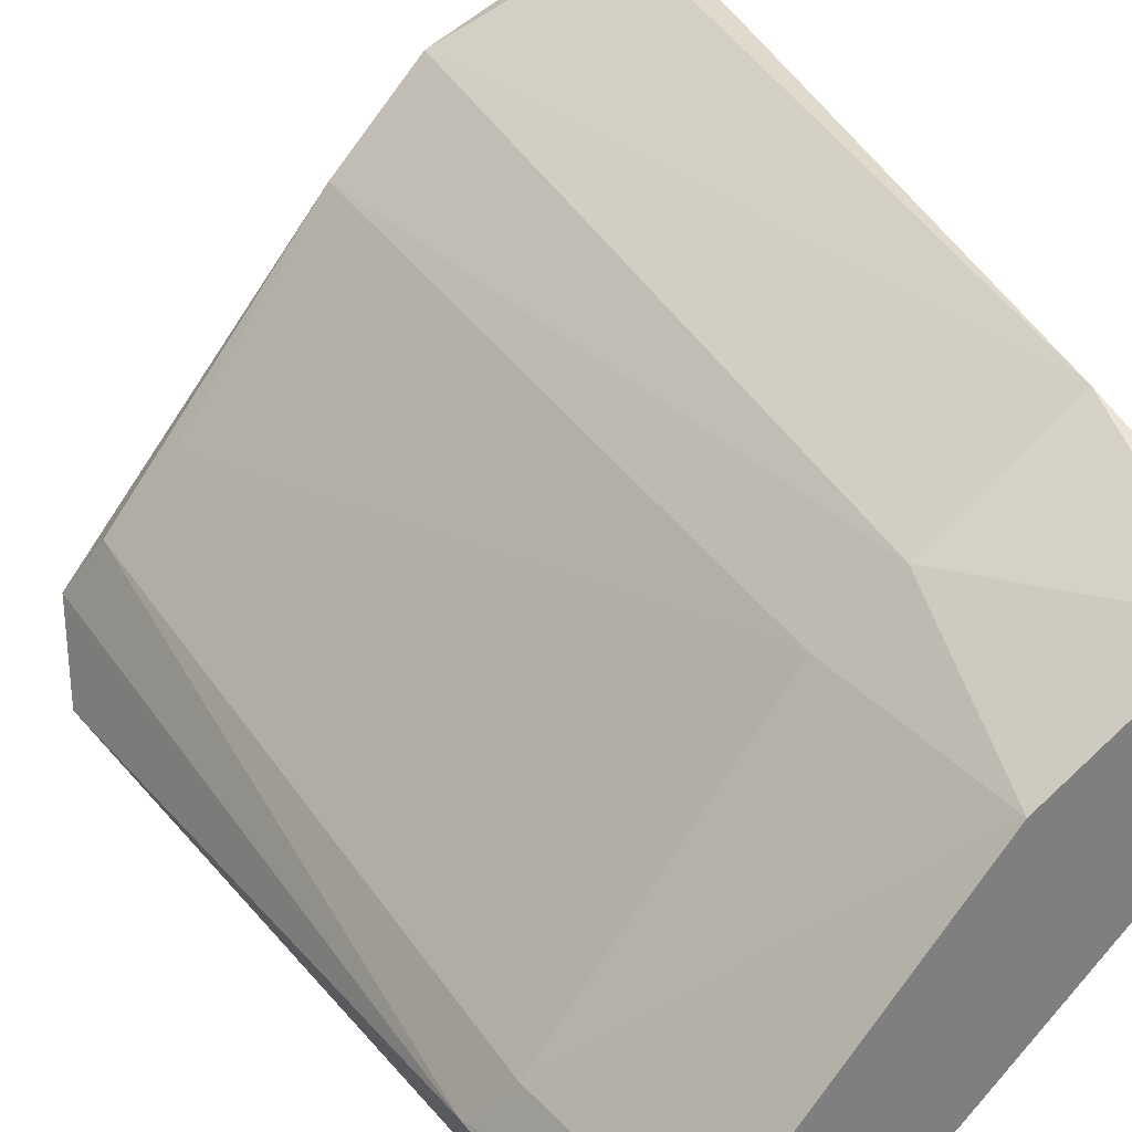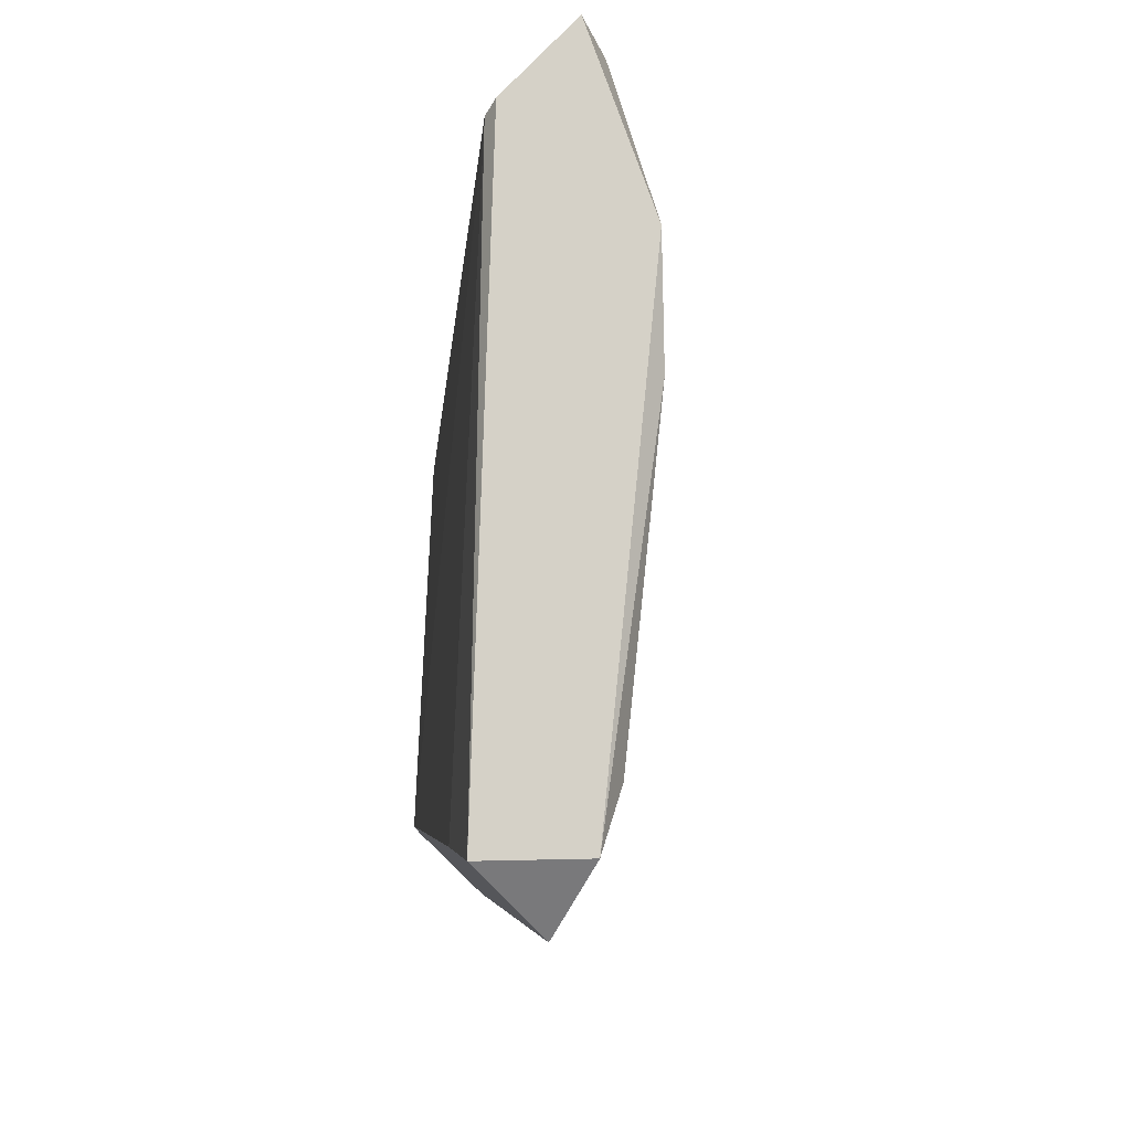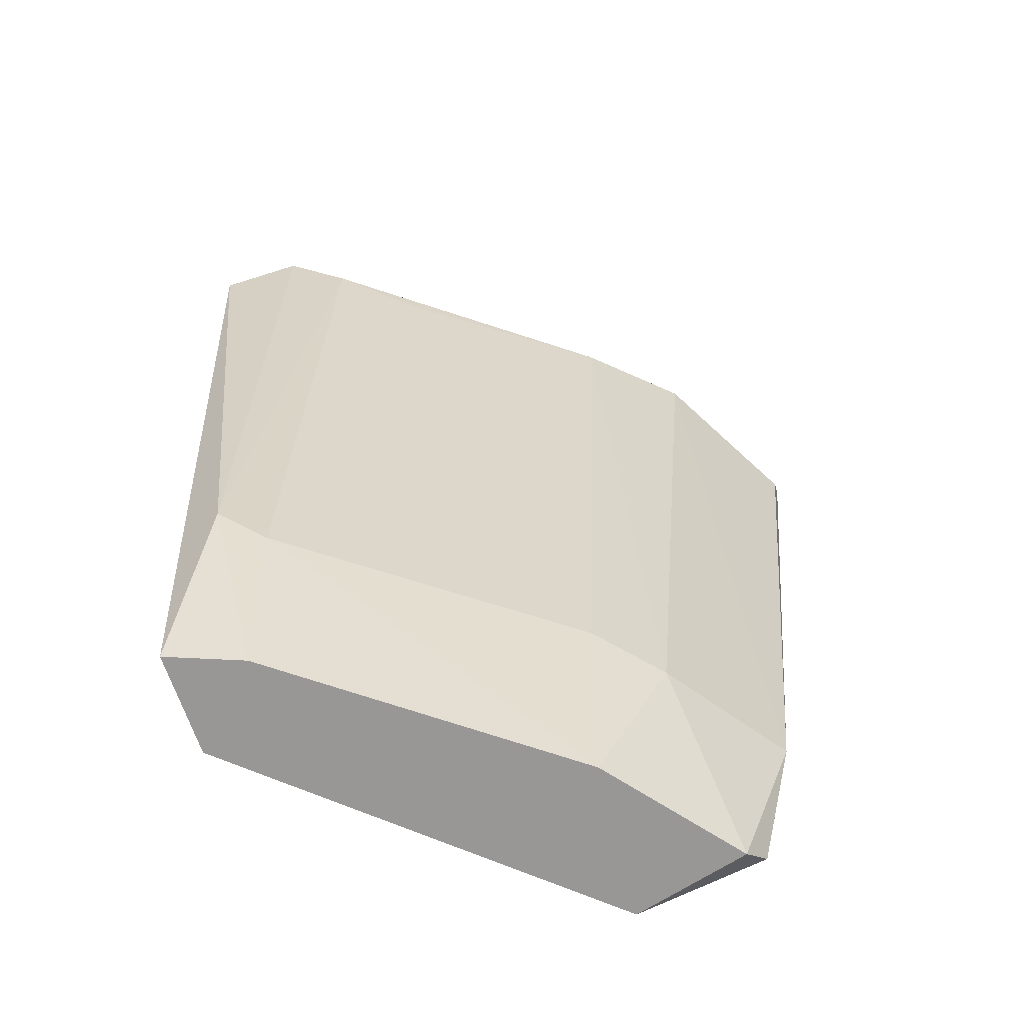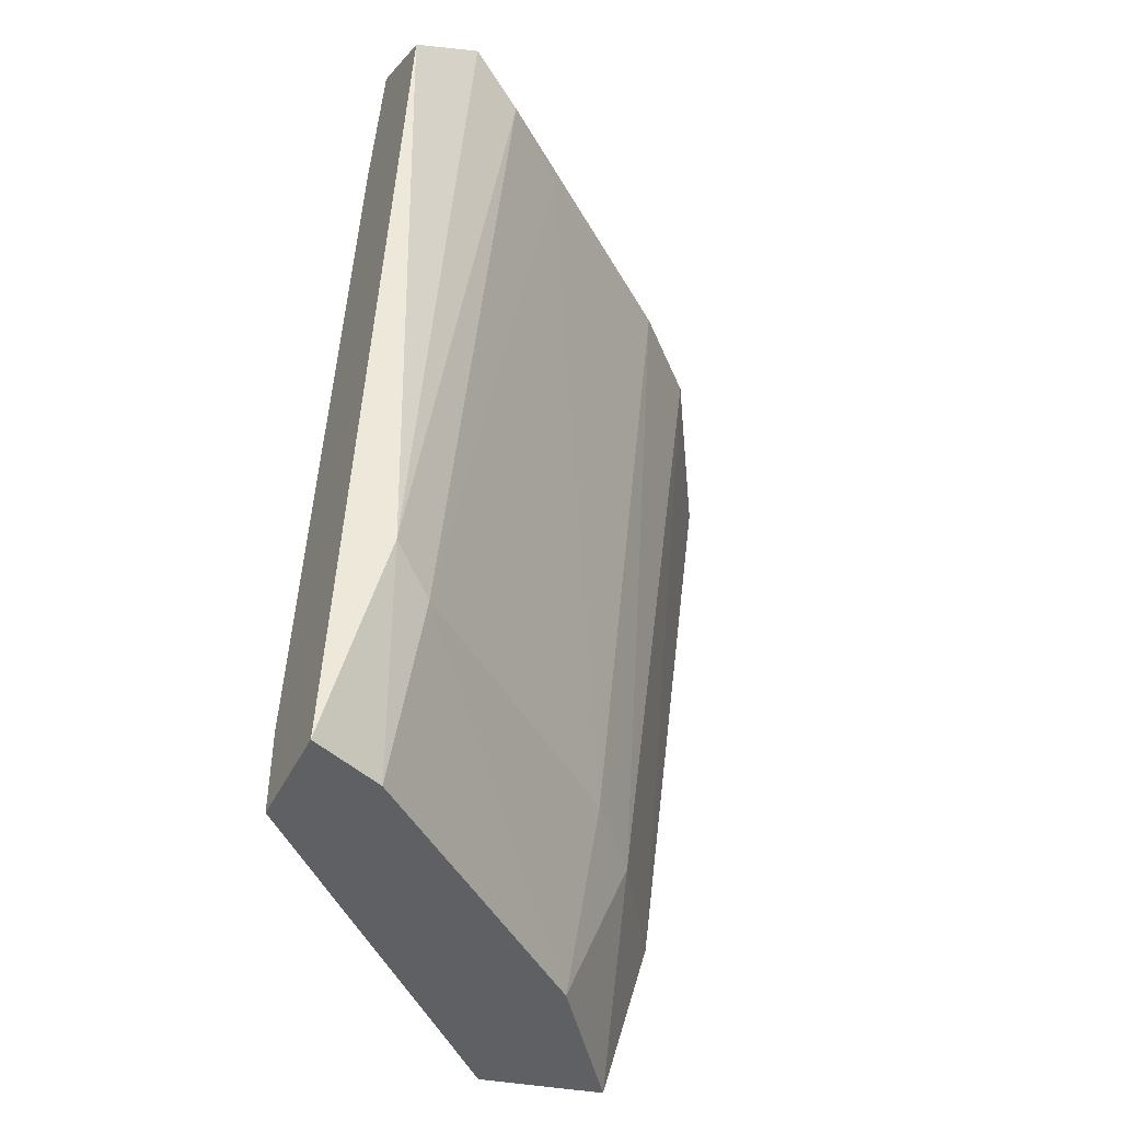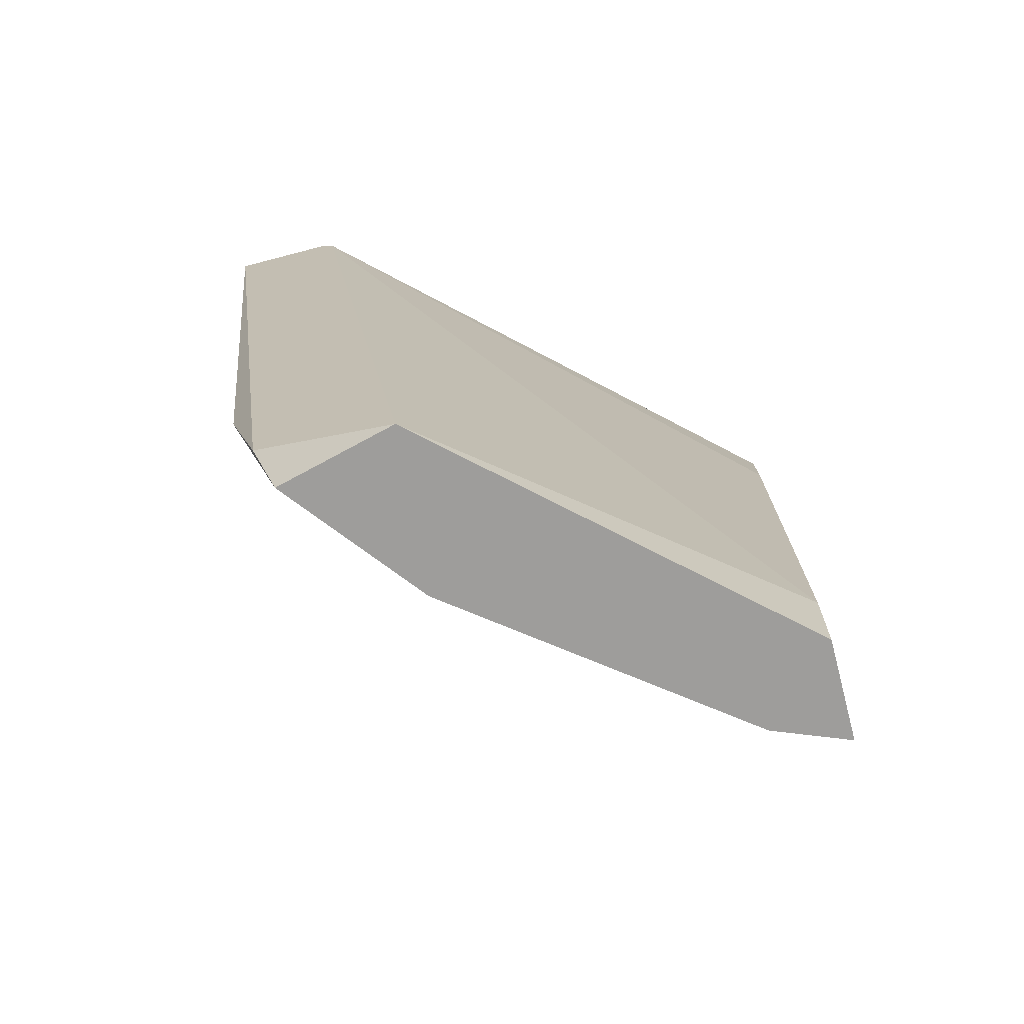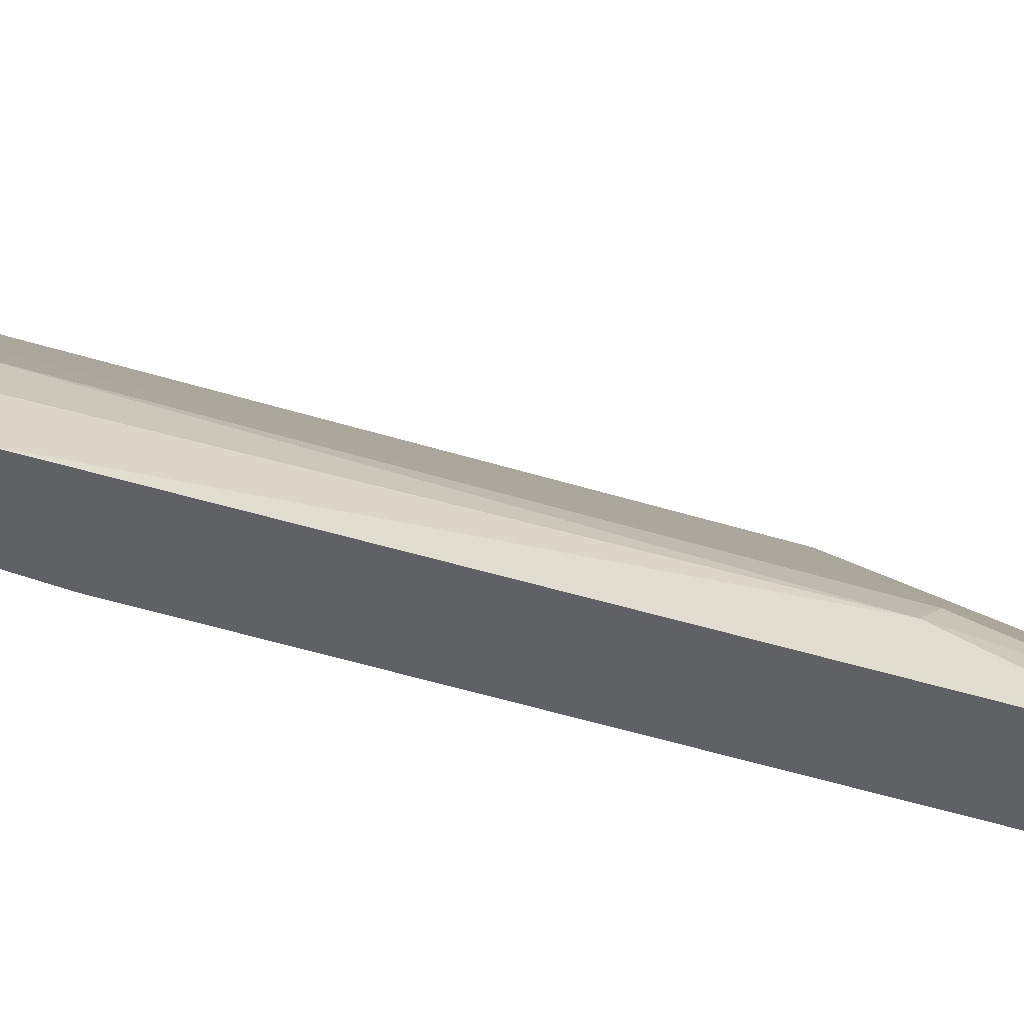
<metadata>
{"format":"obj","ext":"obj","renderer":"f3d","projection":"perspective","resolution":1024,"background":"white","views":[{"elev":31.2,"azim":-24.1,"up":"+Z"},{"elev":78.9,"azim":-136.1,"up":"+Y"},{"elev":-68.2,"azim":-71.1,"up":"+Y"},{"elev":-44.8,"azim":-115.6,"up":"+Y"},{"elev":-70.5,"azim":104.7,"up":"+Y"},{"elev":-46.5,"azim":-101.6,"up":"+Z"}]}
</metadata>
<code>
o Shape_IndexedFaceSet.037_Shape_IndexedFaceSet.6444
v -0.4806 0.3728 0.3181
v -0.3023 0.392 0.4773
v -0.3023 0.392 0.4327
v -0.3023 0.003439 0.369
v -0.487 0.392 0.2289
v -0.4615 0.003439 0.2608
v -0.366 0.07988 0.4072
v -0.4296 0.04166 0.2289
v -0.315 0.003439 0.42
v -0.3787 0.392 0.4391
v -0.5252 0.3665 0.2289
v -0.4933 0.09262 0.2481
v -0.4742 0.003439 0.2289
v -0.3023 0.3855 0.4264
v -0.3086 0.08627 0.4455
v -0.5188 0.392 0.2608
v -0.3915 0.08627 0.3818
v -0.4169 0.3855 0.4009
v -0.4296 0.003439 0.2289
v -0.3723 0.003439 0.3754
v -0.4742 0.3346 0.2289
v -0.4806 0.07988 0.2672
v -0.315 0.3728 0.4773
v -0.3023 0.01618 0.4264
v -0.5061 0.3792 0.2863
f 22 1 25
f 3 2 4
f 2 3 5
f 6 4 9
f 2 5 10
f 5 8 11
f 6 12 13
f 4 6 13
f 11 8 13
f 12 11 13
f 3 4 14
f 5 3 14
f 4 8 14
f 7 9 15
f 10 7 15
f 10 5 16
f 5 11 16
f 11 12 16
f 7 10 18
f 10 16 18
f 17 7 18
f 1 17 18
f 8 4 19
f 4 13 19
f 13 8 19
f 6 9 20
f 9 7 20
f 7 17 20
f 8 5 21
f 5 14 21
f 14 8 21
f 12 6 22
f 17 1 22
f 6 20 22
f 20 17 22
f 2 10 23
f 15 2 23
f 10 15 23
f 4 2 24
f 9 4 24
f 2 15 24
f 15 9 24
f 16 12 25
f 1 18 25
f 18 16 25
f 12 22 25

</code>
